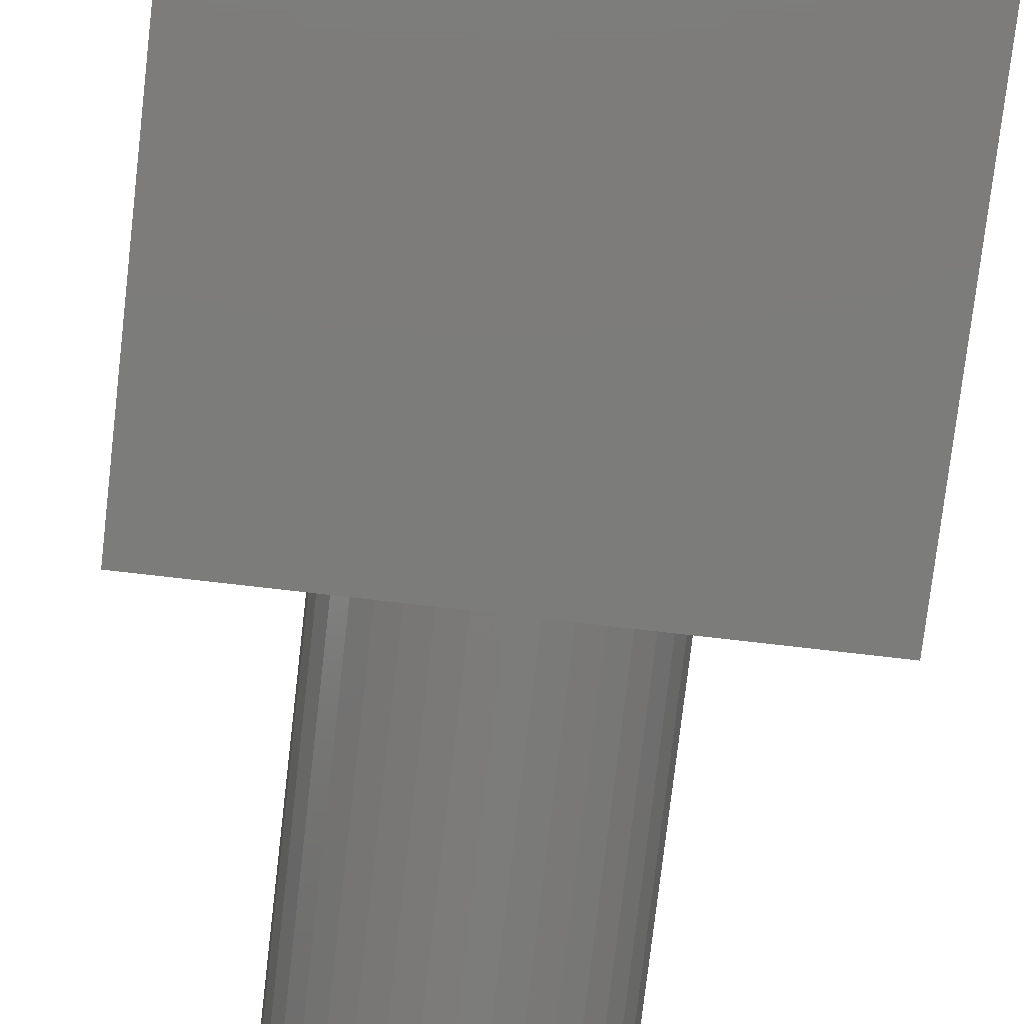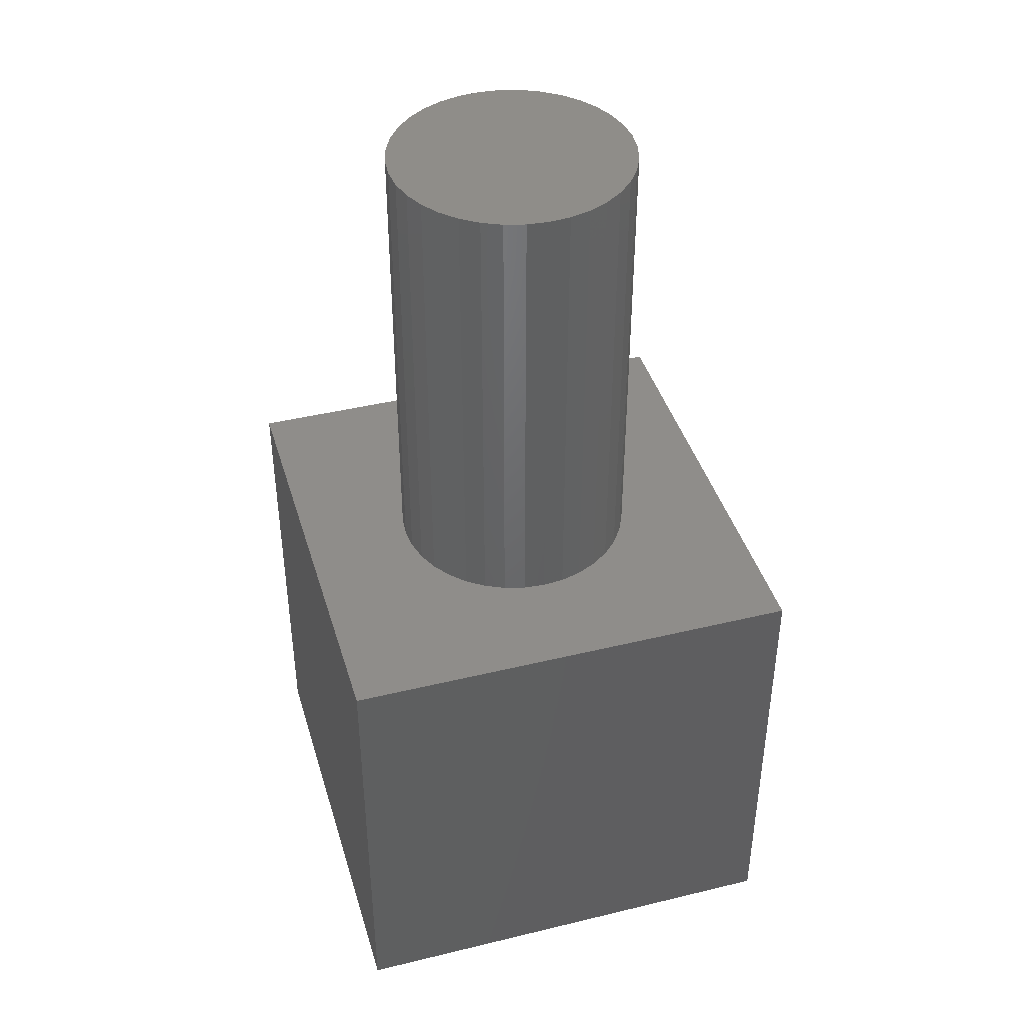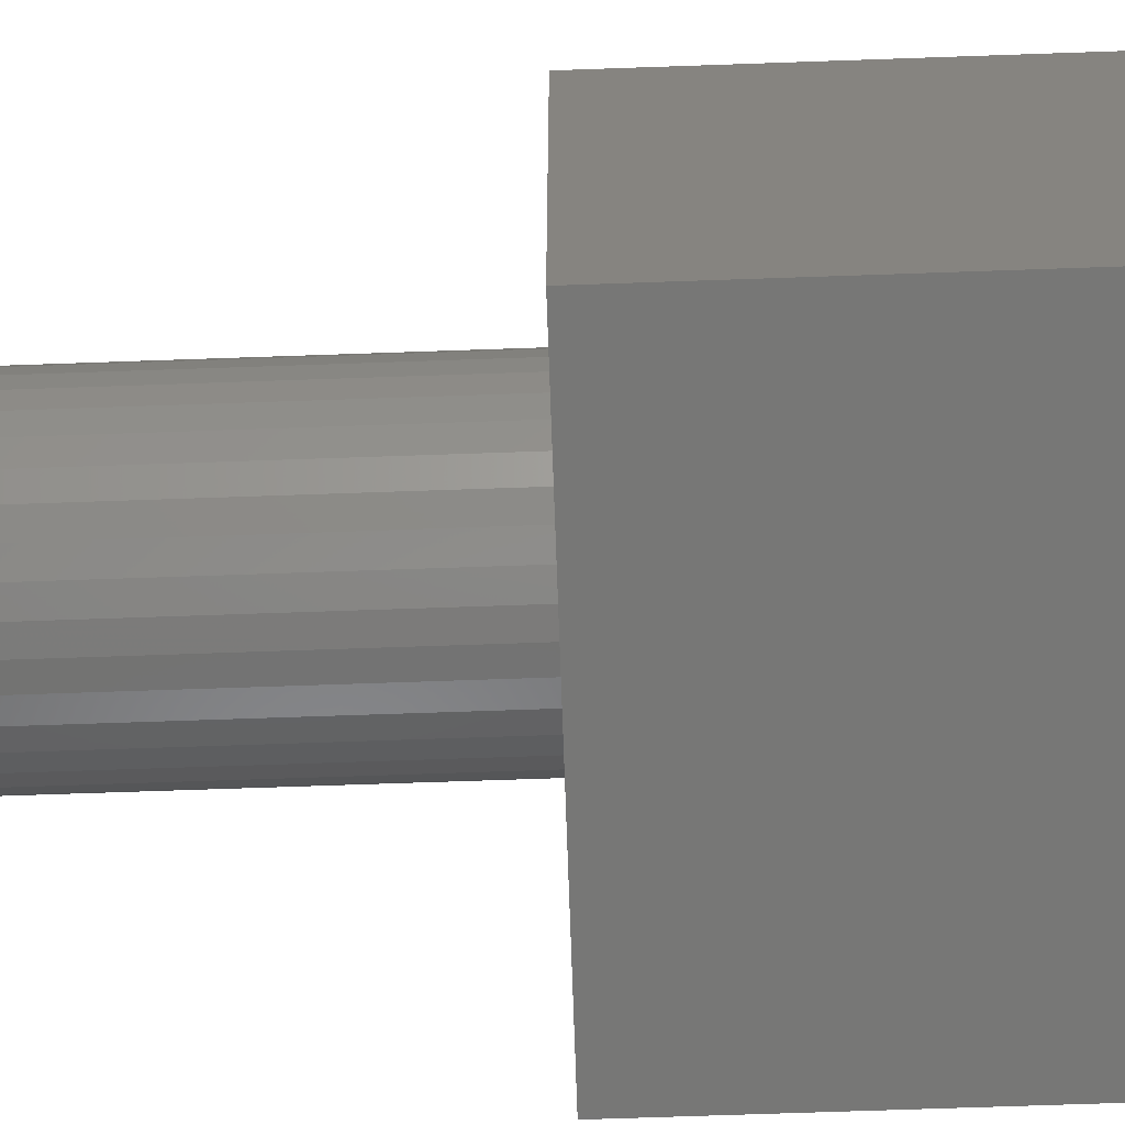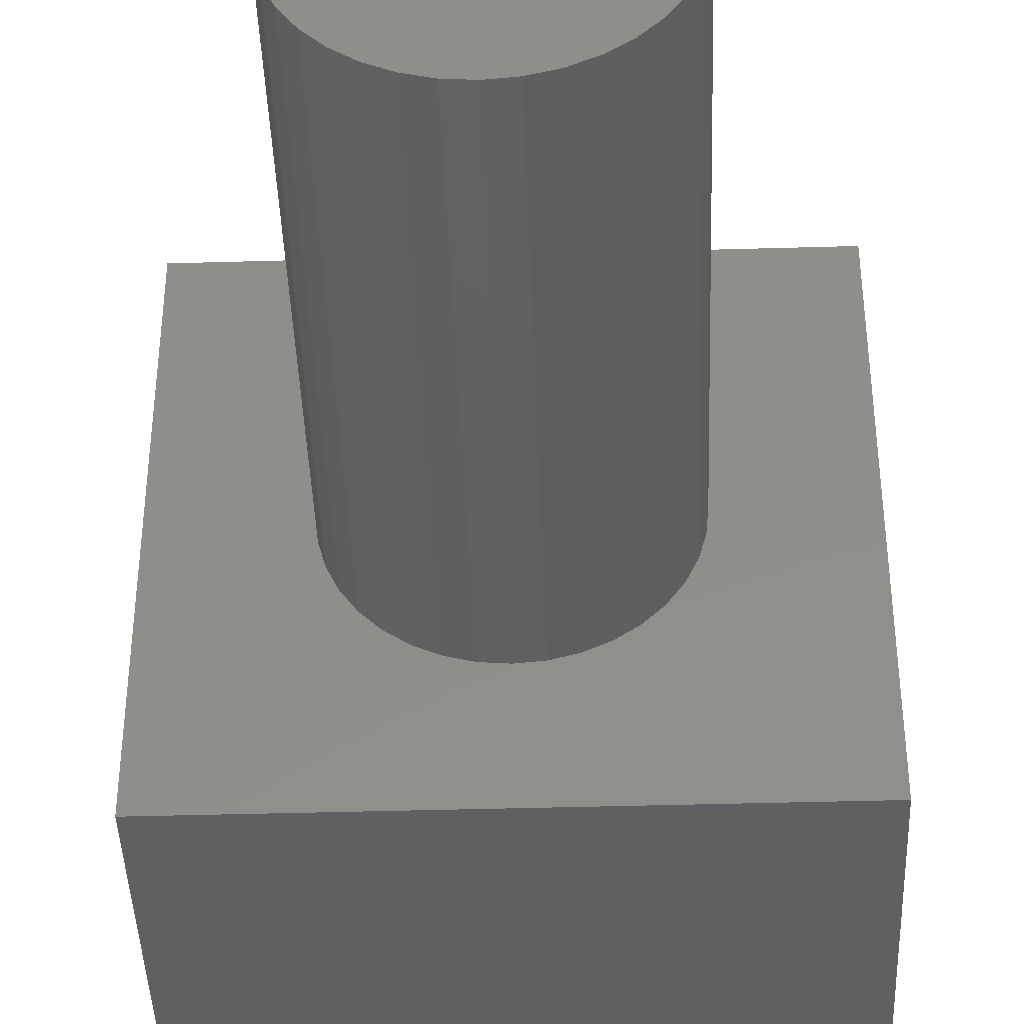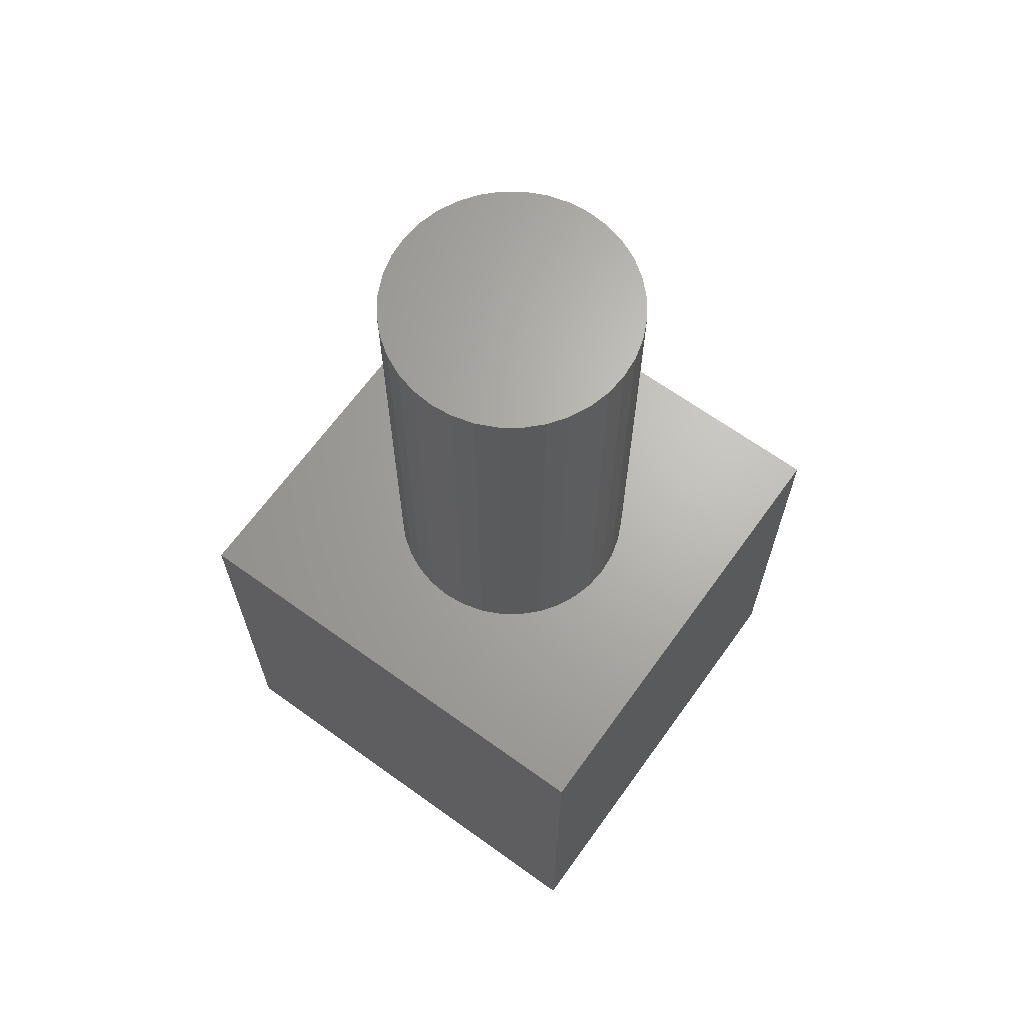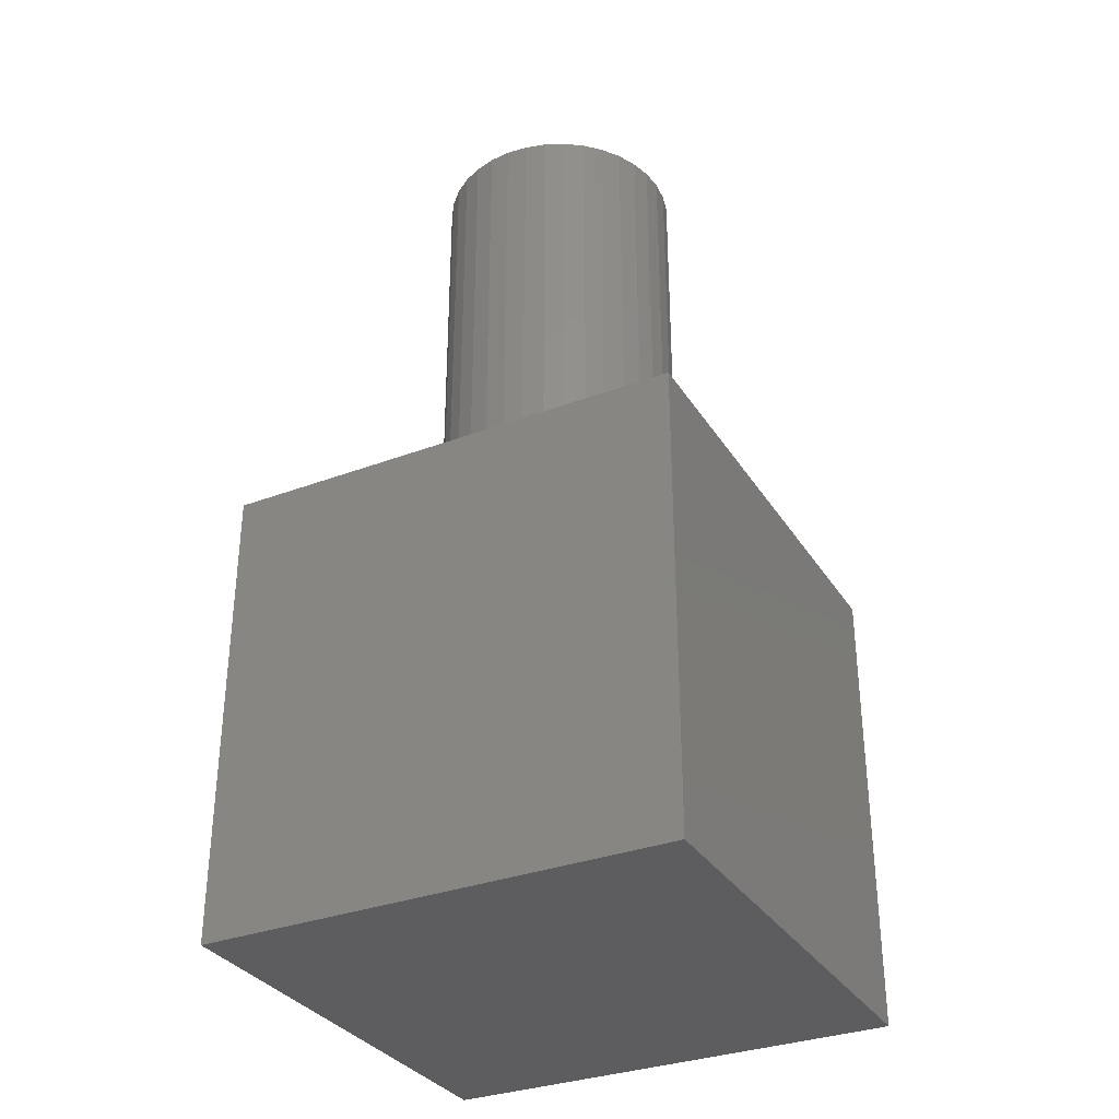
<metadata>
{"format":"stl","ext":"stl","renderer":"f3d","projection":"perspective","resolution":1024,"background":"white","views":[{"elev":-75.5,"azim":173.4,"up":"+Y"},{"elev":41.8,"azim":-106.3,"up":"+Z"},{"elev":-69.6,"azim":92.0,"up":"+Y"},{"elev":-41.9,"azim":2.0,"up":"+Y"},{"elev":66.3,"azim":35.8,"up":"+Z"},{"elev":-32.8,"azim":-62.5,"up":"+Z"}]}
</metadata>
<code>
# stl→obj: 80 verts, 156 faces
v 10 0 10
v 10 10 0
v 10 10 10
v 10 0 0
v 7.65 5 10
v 7.61 5.46 10
v 7.49 5.906 10
v 7.295 6.325 10
v 7.03 6.703 10
v 6.703 7.03 10
v 6.325 7.295 10
v 5.906 7.49 10
v 5.46 7.61 10
v 5 7.65 10
v 0 10 10
v 4.54 7.61 10
v 2.39 5.46 10
v 2.35 5 10
v 2.51 5.906 10
v 2.705 6.325 10
v 2.97 6.703 10
v 3.297 7.03 10
v 3.675 7.295 10
v 4.094 7.49 10
v 7.61 4.54 10
v 7.49 4.094 10
v 7.295 3.675 10
v 7.03 3.297 10
v 6.703 2.97 10
v 6.325 2.705 10
v 5.906 2.51 10
v 5.46 2.39 10
v 5 2.35 10
v 0 0 10
v 4.54 2.39 10
v 4.094 2.51 10
v 2.39 4.54 10
v 3.675 2.705 10
v 3.297 2.97 10
v 2.97 3.297 10
v 2.705 3.675 10
v 2.51 4.094 10
v 0 0 0
v 0 10 0
v 5.906 2.51 20
v 5.46 2.39 20
v 7.61 5.46 20
v 7.49 5.906 20
v 7.65 5 20
v 7.295 6.325 20
v 3.297 7.03 20
v 2.97 6.703 20
v 6.325 7.295 20
v 6.703 7.03 20
v 5.46 7.61 20
v 5.906 7.49 20
v 2.51 5.906 20
v 2.39 5.46 20
v 4.54 2.39 20
v 4.094 2.51 20
v 6.325 2.705 20
v 7.03 6.703 20
v 2.705 6.325 20
v 2.51 4.094 20
v 2.705 3.675 20
v 5 2.35 20
v 2.97 3.297 20
v 3.675 2.705 20
v 6.703 2.97 20
v 7.61 4.54 20
v 7.03 3.297 20
v 7.295 3.675 20
v 7.49 4.094 20
v 2.39 4.54 20
v 3.675 7.295 20
v 4.094 7.49 20
v 2.35 5 20
v 5 7.65 20
v 4.54 7.61 20
v 3.297 2.97 20
f 1 2 3
f 2 1 4
f 3 5 1
f 3 6 5
f 3 7 6
f 3 8 7
f 3 9 8
f 3 10 9
f 3 11 10
f 3 12 11
f 3 13 12
f 3 14 13
f 15 14 3
f 14 15 16
f 17 15 18
f 19 15 17
f 20 15 19
f 21 15 20
f 22 15 21
f 23 15 22
f 24 15 23
f 16 15 24
f 25 1 5
f 26 1 25
f 27 1 26
f 28 1 27
f 29 1 28
f 30 1 29
f 31 1 30
f 32 1 31
f 33 1 32
f 34 33 35
f 34 35 36
f 34 18 15
f 18 34 37
f 33 34 1
f 38 34 36
f 39 34 38
f 40 34 39
f 41 34 40
f 42 34 41
f 37 34 42
f 43 15 44
f 15 43 34
f 2 15 3
f 15 2 44
f 43 1 34
f 1 43 4
f 32 45 46
f 45 32 31
f 47 7 48
f 7 47 6
f 49 6 47
f 6 49 5
f 48 8 50
f 8 48 7
f 21 51 22
f 51 21 52
f 10 53 54
f 53 10 11
f 12 55 56
f 55 12 13
f 17 57 19
f 57 17 58
f 36 59 60
f 59 36 35
f 31 61 45
f 61 31 30
f 50 9 62
f 9 50 8
f 19 63 20
f 63 19 57
f 41 64 42
f 64 41 65
f 35 66 59
f 66 35 33
f 40 65 41
f 65 40 67
f 38 60 68
f 60 38 36
f 30 69 61
f 69 30 29
f 70 5 49
f 5 70 25
f 33 46 66
f 46 33 32
f 71 27 72
f 27 71 28
f 73 25 70
f 25 73 26
f 72 26 73
f 26 72 27
f 42 74 37
f 74 42 64
f 24 75 76
f 75 24 23
f 18 58 17
f 58 18 77
f 47 70 49
f 48 70 47
f 48 73 70
f 50 73 48
f 50 72 73
f 62 72 50
f 62 71 72
f 54 71 62
f 54 69 71
f 53 69 54
f 53 61 69
f 56 61 53
f 56 45 61
f 55 45 56
f 55 46 45
f 78 46 55
f 78 66 46
f 79 66 78
f 79 59 66
f 76 59 79
f 76 60 59
f 75 60 76
f 75 68 60
f 51 68 75
f 51 80 68
f 52 80 51
f 52 67 80
f 63 67 52
f 63 65 67
f 57 65 63
f 57 64 65
f 58 64 57
f 58 74 64
f 74 58 77
f 69 28 71
f 28 69 29
f 16 76 79
f 76 16 24
f 20 52 21
f 52 20 63
f 14 79 78
f 79 14 16
f 11 56 53
f 56 11 12
f 39 68 80
f 68 39 38
f 13 78 55
f 78 13 14
f 23 51 75
f 51 23 22
f 62 10 54
f 10 62 9
f 37 77 18
f 77 37 74
f 39 67 40
f 67 39 80
f 43 2 4
f 2 43 44

</code>
